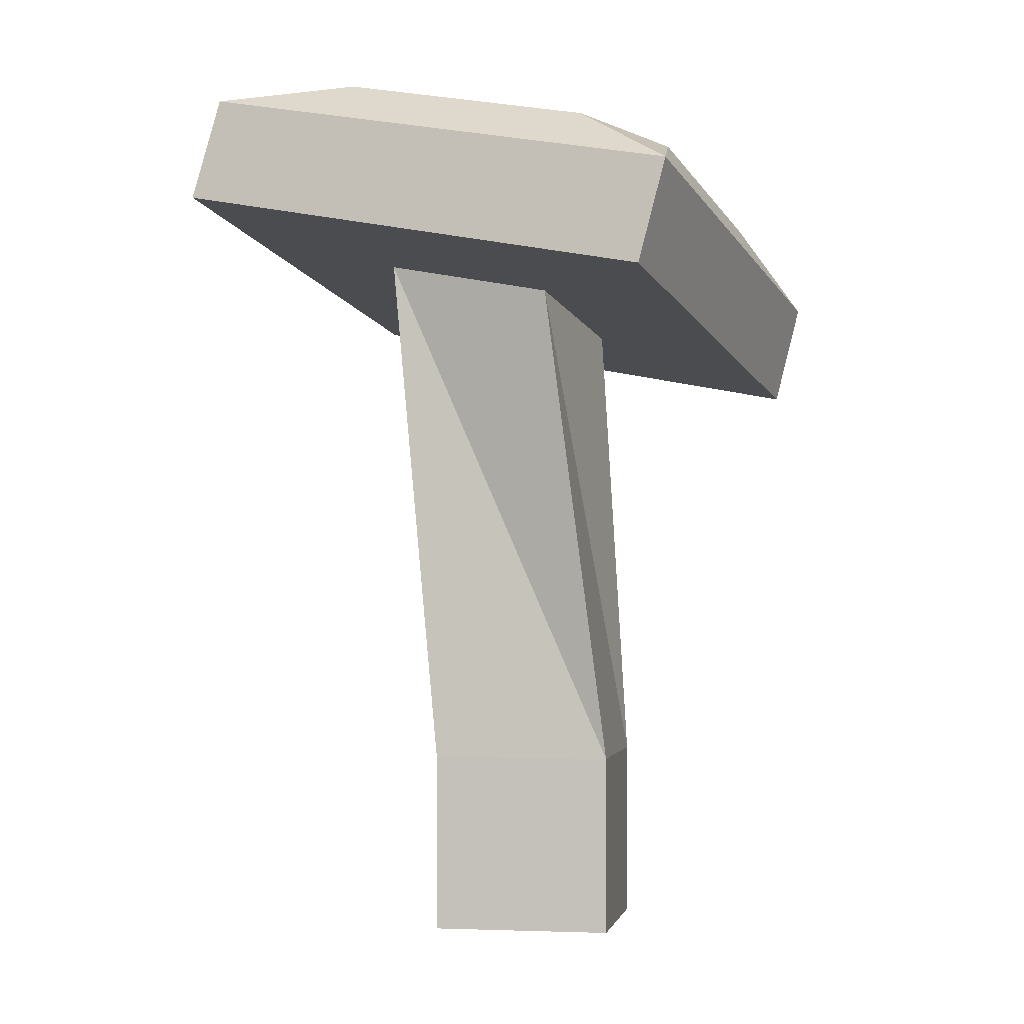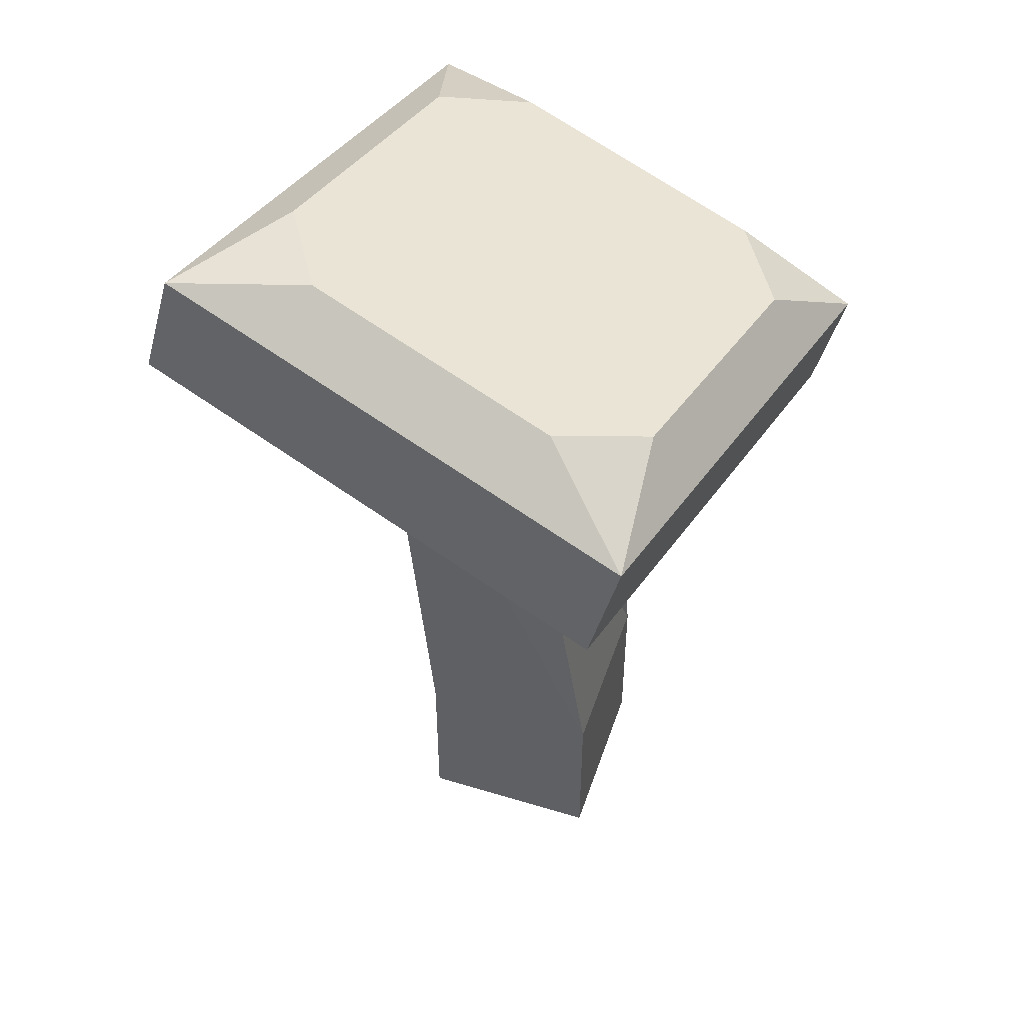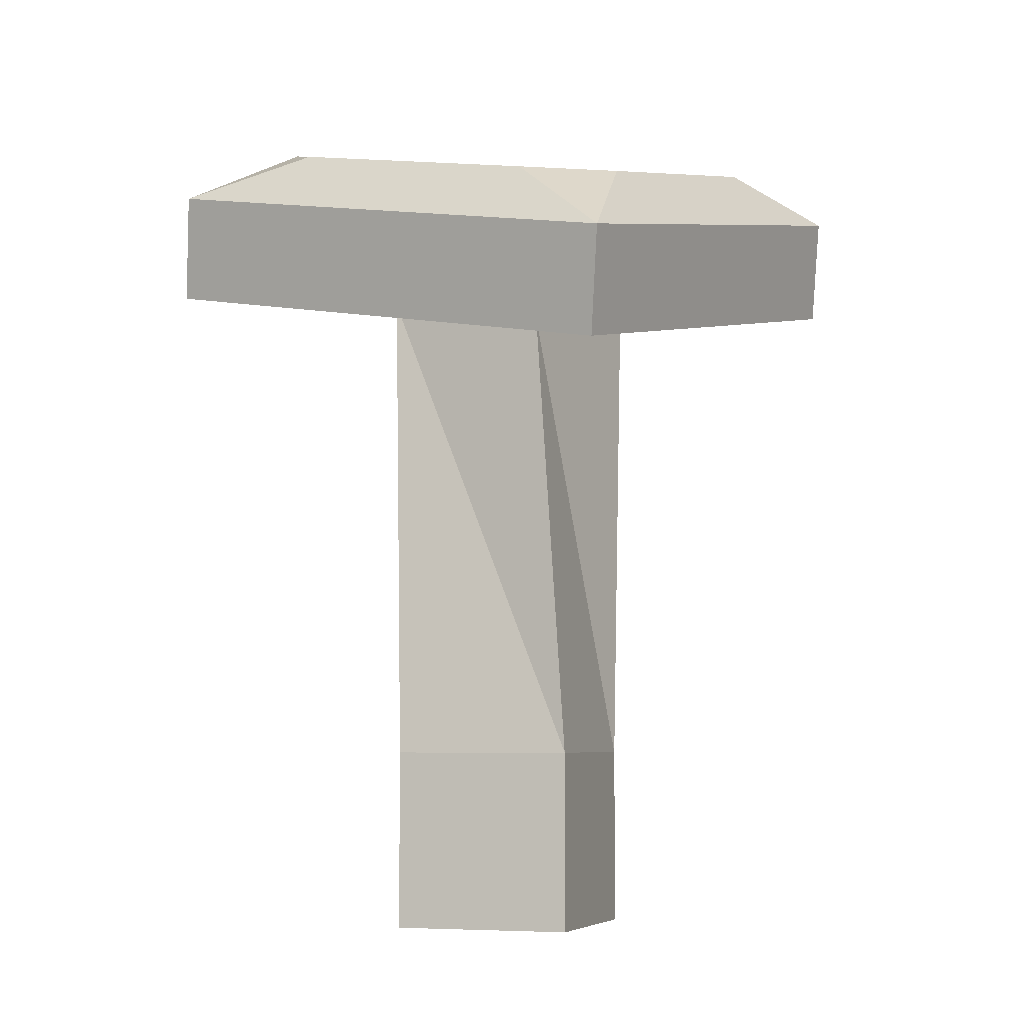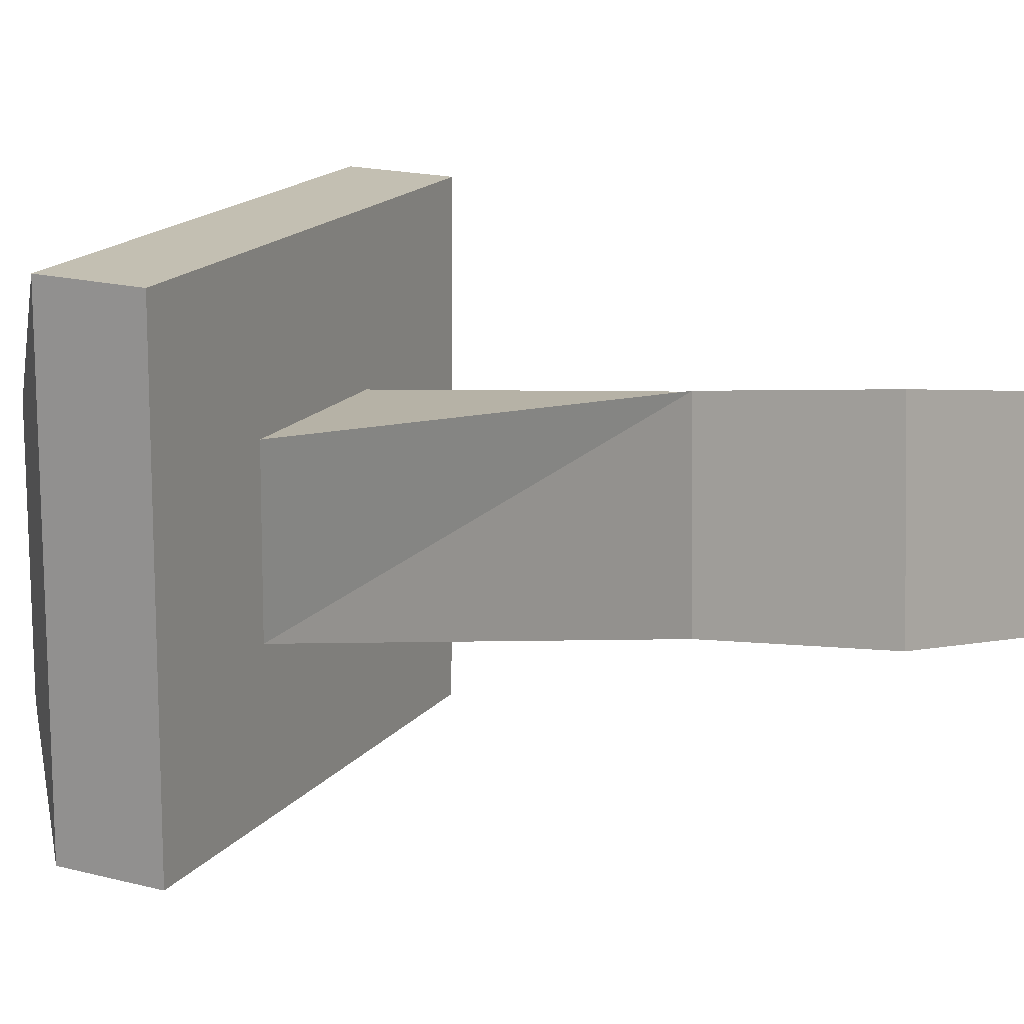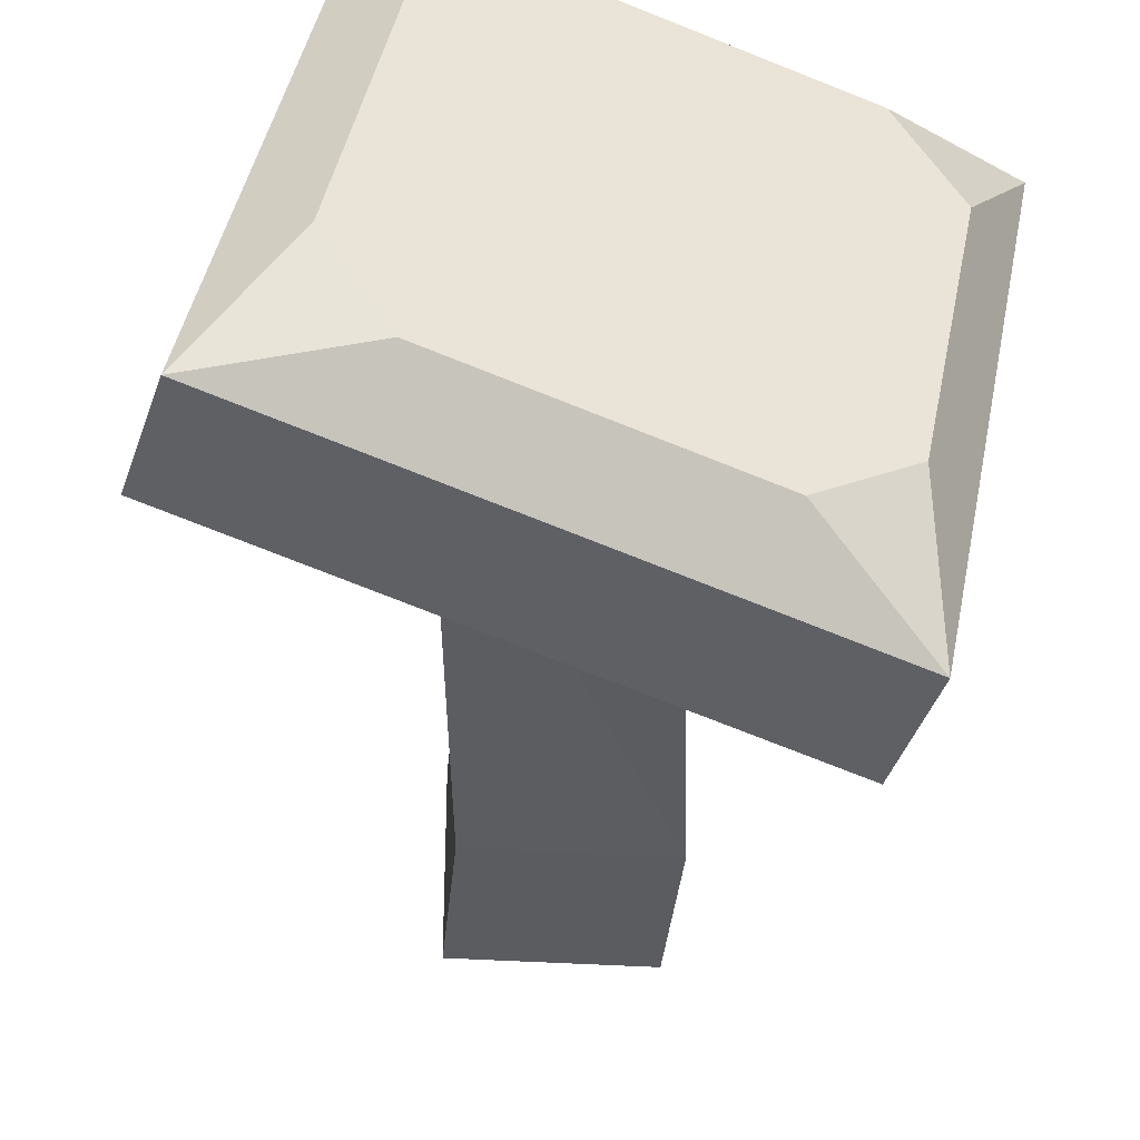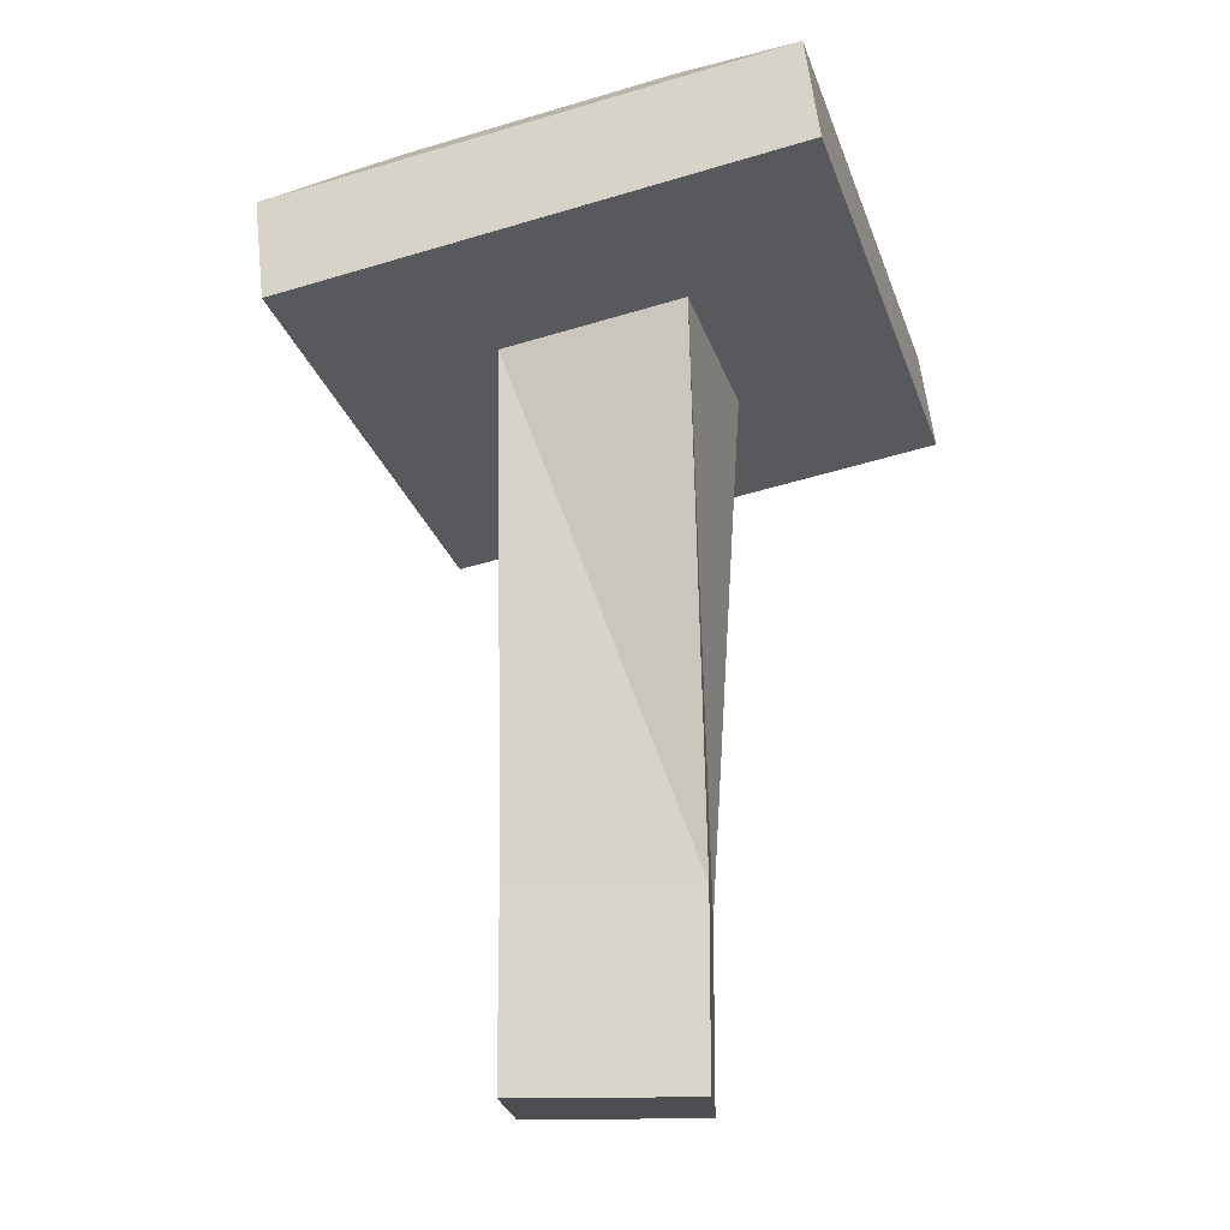
<metadata>
{"format":"obj","ext":"obj","renderer":"f3d","projection":"perspective","resolution":1024,"background":"white","views":[{"elev":-2.1,"azim":-170.0,"up":"+Y"},{"elev":50.3,"azim":-161.5,"up":"+Y"},{"elev":-6.2,"azim":-71.1,"up":"+Y"},{"elev":1.8,"azim":-50.9,"up":"+Z"},{"elev":-35.2,"azim":174.9,"up":"+Z"},{"elev":-16.5,"azim":93.2,"up":"+Y"}]}
</metadata>
<code>
o Cube
v -0.3573 -0.3275 -0.2589
v -0.3573 -0.3275 0.2972
v 0.1987 -0.3275 -0.2589
v 0.1987 0.2285 -0.2589
v 0.1987 0.2285 0.2972
v 0.1987 -0.3275 0.2972
v -0.3573 0.2285 0.2972
v -0.3573 0.2285 -0.2589
v -0.1735 1.733 -0.3529
v 0.3544 1.841 -0.2201
v -0.2872 1.635 0.1818
v 0.2408 1.743 0.3146
v -0.5462 1.724 -0.9532
v 0.9315 2.027 -0.5815
v -0.8643 1.449 0.5432
v 0.6134 1.753 0.9149
v -0.587 2.154 -0.4953
v -0.3339 2.236 -0.6538
v -0.622 2.04 -0.9119
v 0.5961 2.397 -0.1977
v 0.8557 2.344 -0.5402
v 0.4327 2.393 -0.461
v -0.7521 2.012 0.281
v -0.9401 1.766 0.5845
v -0.5887 2.016 0.5443
v 0.4311 2.255 0.5786
v 0.1779 2.173 0.7372
v 0.5376 2.069 0.9562
f 4 12 5
f 5 2 6
f 7 1 2
f 3 2 1
f 4 6 3
f 8 3 1
f 8 10 4
f 7 9 8
f 5 11 7
f 13 21 14
f 9 14 10
f 12 14 16
f 16 24 15
f 15 19 13
f 14 28 16
f 12 15 11
f 11 13 9
f 25 27 20
f 17 18 19
f 20 21 22
f 23 24 25
f 26 27 28
f 27 26 20
f 20 18 23
f 22 19 18
f 17 24 23
f 26 21 20
f 27 24 28
f 4 10 12
f 5 7 2
f 7 8 1
f 3 6 2
f 4 5 6
f 8 4 3
f 8 9 10
f 7 11 9
f 5 12 11
f 13 19 21
f 9 13 14
f 12 10 14
f 18 17 23
f 16 28 24
f 15 24 19
f 14 21 28
f 12 16 15
f 11 15 13
f 23 25 20
f 22 21 19
f 17 19 24
f 26 28 21
f 27 25 24
f 20 22 18

</code>
